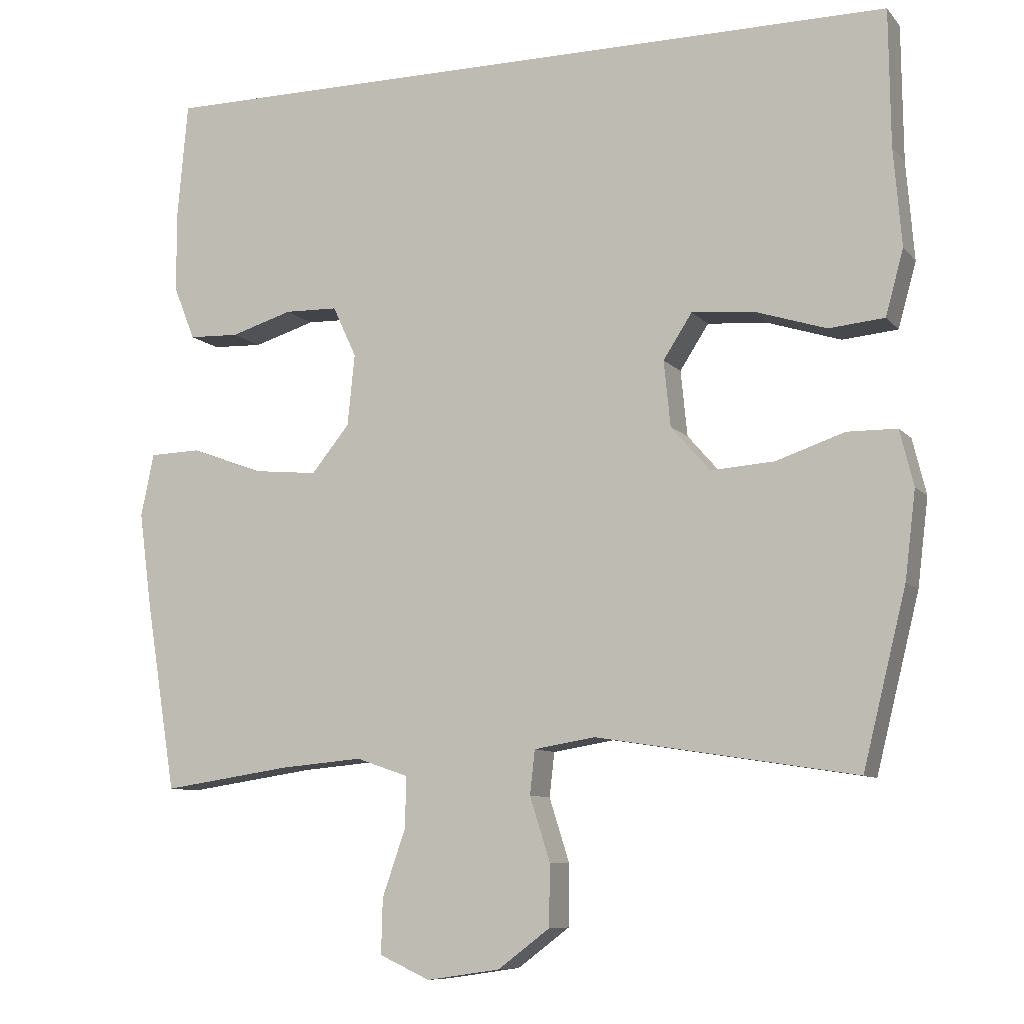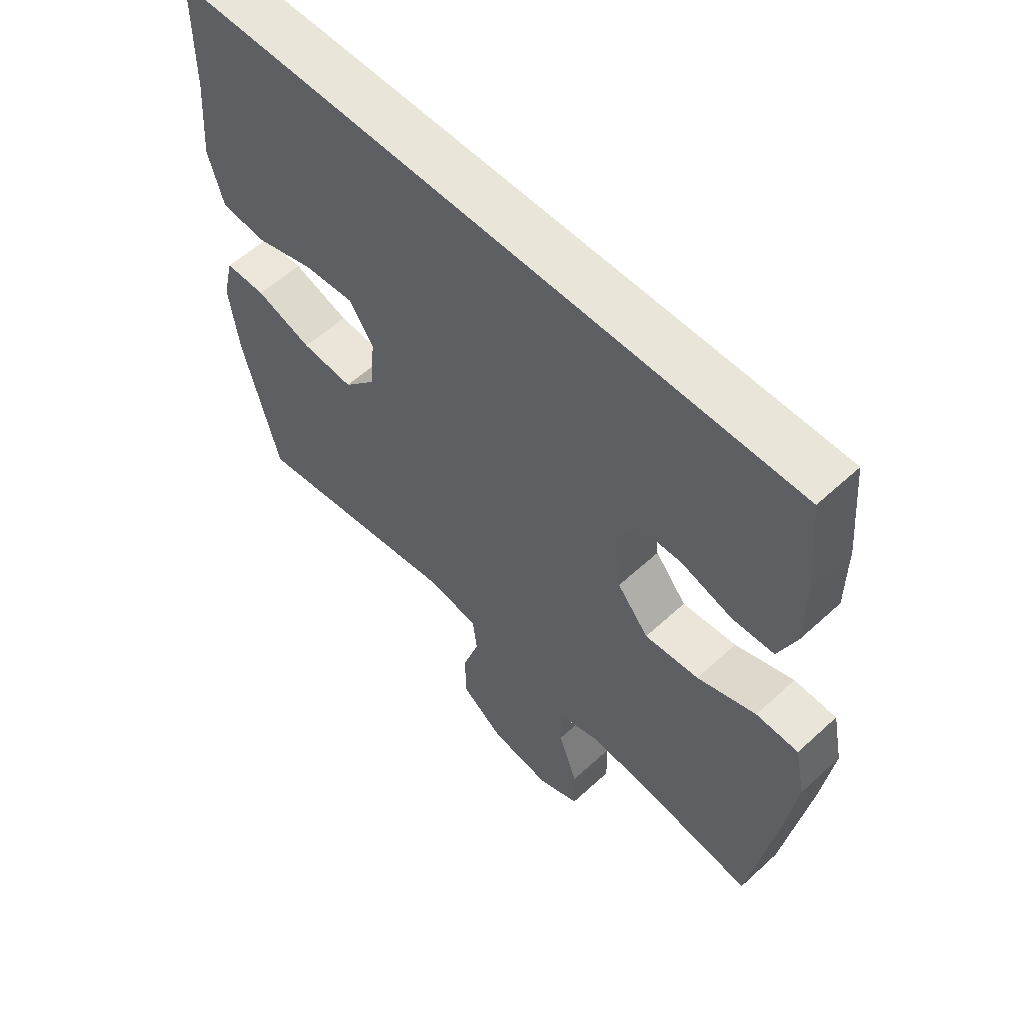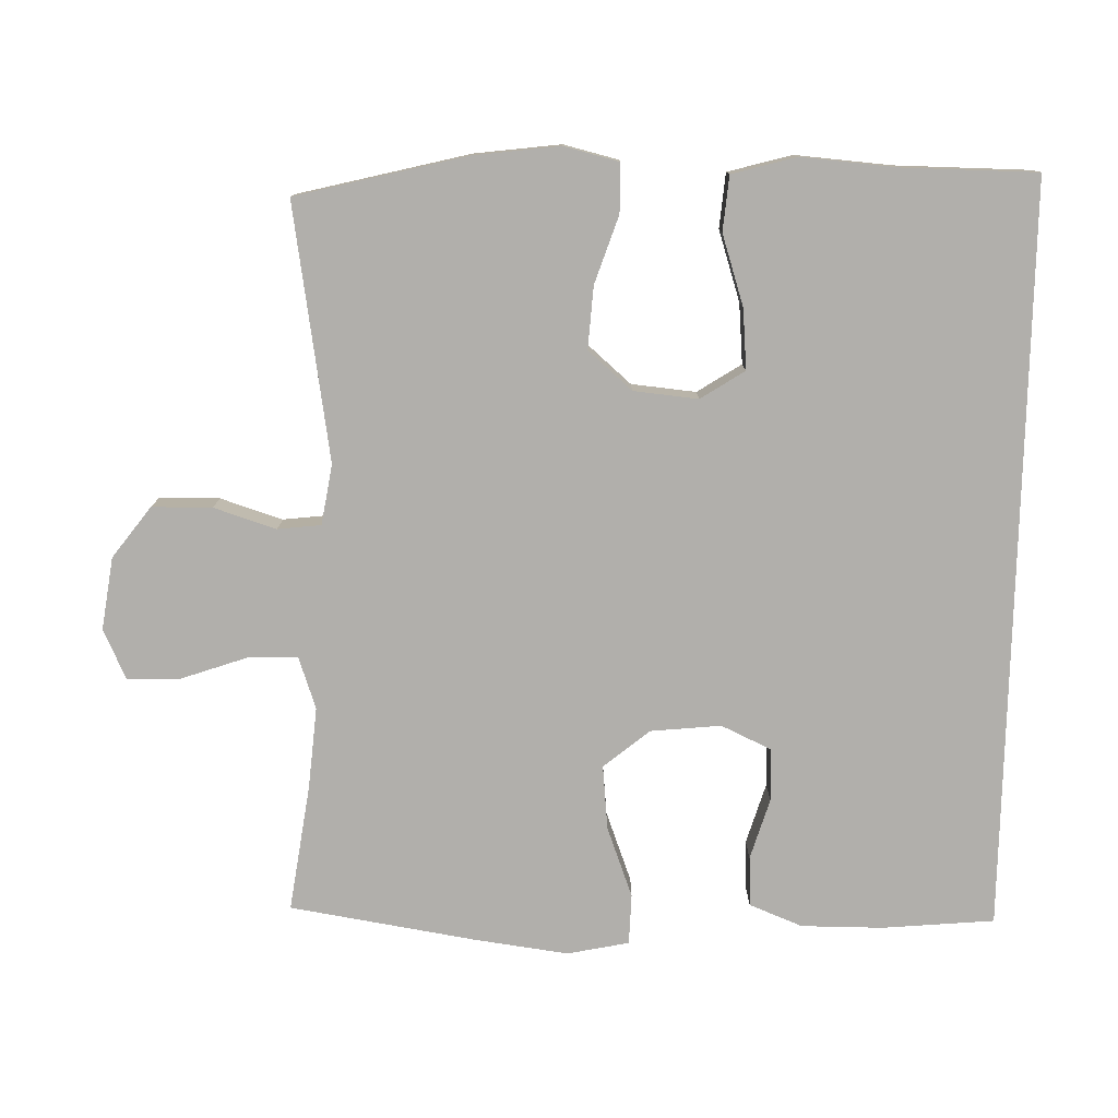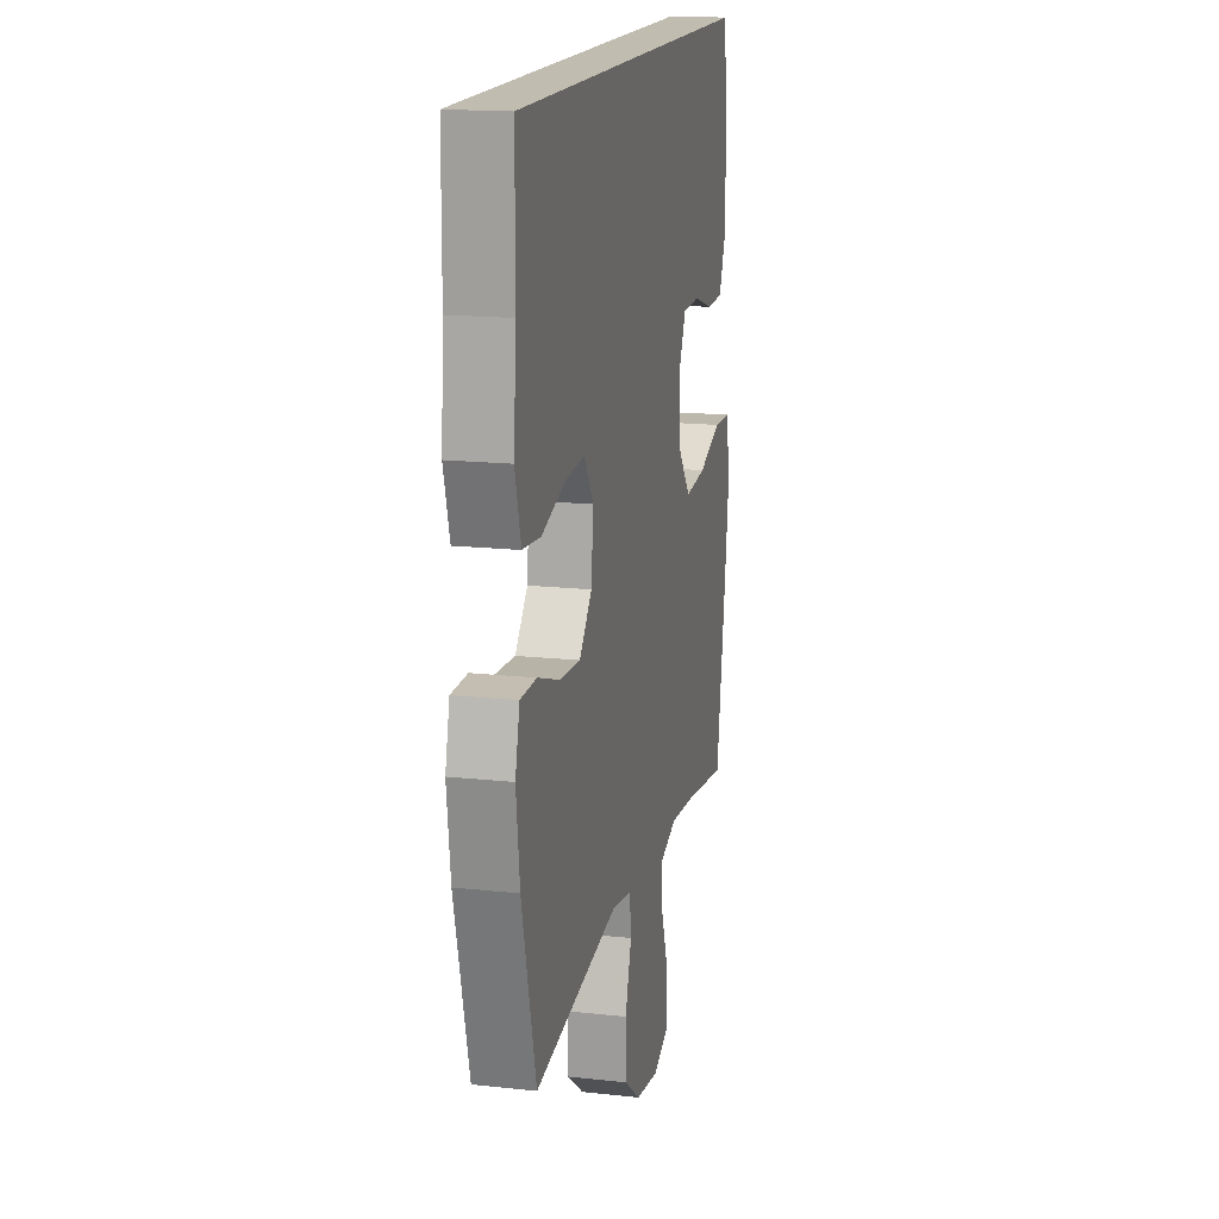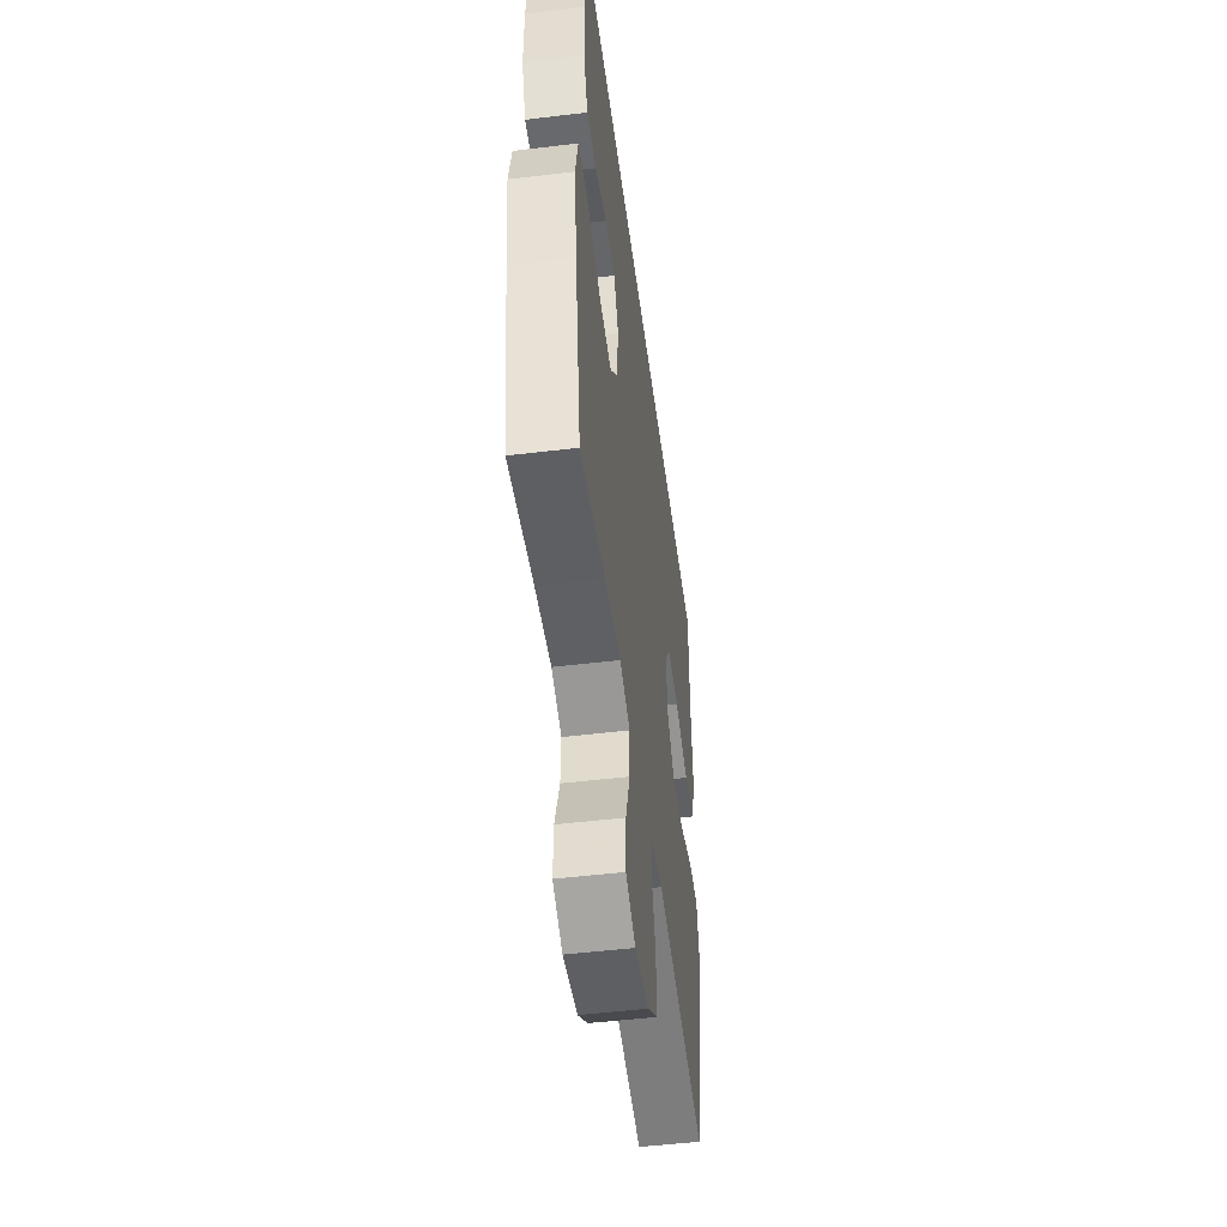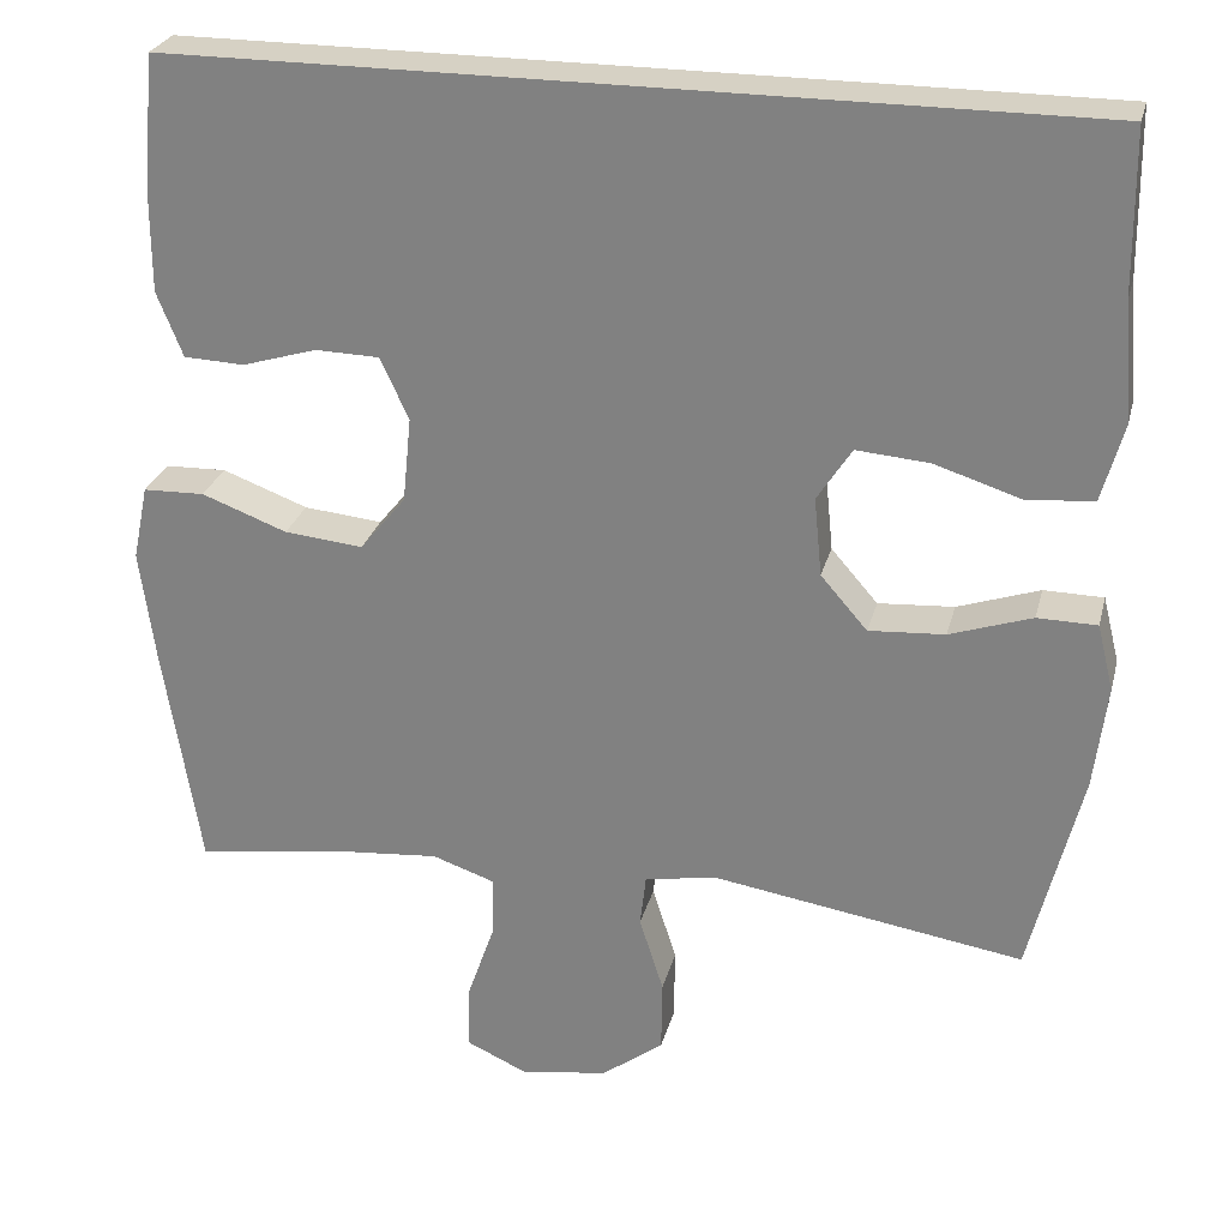
<metadata>
{"format":"obj","ext":"obj","renderer":"f3d","projection":"perspective","resolution":1024,"background":"white","views":[{"elev":-9.0,"azim":-157.3,"up":"+Z"},{"elev":57.7,"azim":46.4,"up":"+Z"},{"elev":-78.1,"azim":-91.3,"up":"+Y"},{"elev":16.4,"azim":-77.3,"up":"+Z"},{"elev":-50.3,"azim":97.5,"up":"+Z"},{"elev":26.7,"azim":-166.2,"up":"+Z"}]}
</metadata>
<code>
v 0.497 0.07 0.5
v 0.511 0.07 0.342
v 0.511 0.07 0.227
v 0.481 0.07 0.152
v 0.411 0.07 0.149
v 0.325 0.07 0.175
v 0.251 0.07 0.173
v 0.218 0.07 0.102
v 0.228 0.07 0.003
v 0.281 0.07 -0.062
v 0.372 0.07 -0.053
v 0.471 0.07 -0.016
v 0.542 0.07 -0.018
v 0.56 0.07 -0.105
v 0.542 0.07 -0.239
v 0.5 0.07 -0.5
v 0.321 0.07 -0.474
v 0.206 0.07 -0.464
v 0.133 0.07 -0.489
v 0.135 0.07 -0.56
v 0.167 0.07 -0.652
v 0.169 0.07 -0.728
v 0.099 0.07 -0.76
v -0.003 0.07 -0.745
v -0.075 0.07 -0.691
v -0.076 0.07 -0.606
v -0.048 0.07 -0.518
v -0.055 0.07 -0.457
v -0.14 0.07 -0.443
v -0.5 0.07 -0.5
v -0.56 0.07 -0.259
v -0.575 0.07 -0.138
v -0.556 0.07 -0.061
v -0.487 0.07 -0.06
v -0.392 0.07 -0.092
v -0.304 0.07 -0.098
v -0.25 0.07 -0.036
v -0.241 0.07 0.055
v -0.281 0.07 0.117
v -0.366 0.07 0.11
v -0.466 0.07 0.078
v -0.543 0.07 0.085
v -0.568 0.07 0.175
v -0.557 0.07 0.311
v -0.555 0.07 0.5
v 0.497 0 0.5
v 0.511 0 0.342
v 0.511 0 0.227
v 0.481 0 0.152
v 0.411 0 0.149
v 0.325 0 0.175
v 0.251 0 0.173
v 0.218 0 0.102
v 0.228 0 0.003
v 0.281 0 -0.062
v 0.372 0 -0.053
v 0.471 0 -0.016
v 0.542 0 -0.018
v 0.56 0 -0.105
v 0.542 0 -0.239
v 0.5 0 -0.5
v 0.321 0 -0.474
v 0.206 0 -0.464
v 0.133 0 -0.489
v 0.135 0 -0.56
v 0.167 0 -0.652
v 0.169 0 -0.728
v 0.099 0 -0.76
v -0.003 0 -0.745
v -0.075 0 -0.691
v -0.076 0 -0.606
v -0.048 0 -0.518
v -0.055 0 -0.457
v -0.14 0 -0.443
v -0.5 0 -0.5
v -0.56 0 -0.259
v -0.575 0 -0.138
v -0.556 0 -0.061
v -0.487 0 -0.06
v -0.392 0 -0.092
v -0.304 0 -0.098
v -0.25 0 -0.036
v -0.241 0 0.055
v -0.281 0 0.117
v -0.366 0 0.11
v -0.466 0 0.078
v -0.543 0 0.085
v -0.568 0 0.175
v -0.557 0 0.311
v -0.555 0 0.5
f 2 3 4
f 1 2 4
f 45 1 4
f 44 45 4
f 42 43 44
f 41 42 44
f 40 41 44
f 39 40 44
f 33 34 35
f 32 33 35
f 31 32 35
f 30 31 35
f 29 30 35
f 28 29 35 36
f 25 26 27
f 24 25 27
f 23 24 27
f 22 23 27
f 21 22 27
f 20 21 27
f 19 20 27 28
f 28 36 37
f 19 28 37
f 18 19 37
f 15 16 17
f 14 15 17
f 13 14 17
f 12 13 17
f 11 12 17
f 10 11 17 18
f 4 5 6
f 44 4 6
f 44 6 7
f 39 44 7 8
f 38 39 8 9
f 18 37 38
f 10 18 38
f 9 10 38
f 49 48 47
f 49 47 46
f 49 46 90
f 49 90 89
f 89 88 87
f 89 87 86
f 89 86 85
f 89 85 84
f 80 79 78
f 80 78 77
f 80 77 76
f 80 76 75
f 80 75 74
f 81 80 74 73
f 72 71 70
f 72 70 69
f 72 69 68
f 72 68 67
f 72 67 66
f 72 66 65
f 73 72 65 64
f 82 81 73
f 82 73 64
f 82 64 63
f 62 61 60
f 62 60 59
f 62 59 58
f 62 58 57
f 62 57 56
f 63 62 56 55
f 51 50 49
f 51 49 89
f 52 51 89
f 53 52 89 84
f 54 53 84 83
f 83 82 63
f 83 63 55
f 83 55 54
f 1 46 47 2
f 2 47 48 3
f 3 48 49 4
f 4 49 50 5
f 5 50 51 6
f 6 51 52 7
f 7 52 53 8
f 8 53 54 9
f 9 54 55 10
f 10 55 56 11
f 11 56 57 12
f 12 57 58 13
f 13 58 59 14
f 14 59 60 15
f 15 60 61 16
f 16 61 62 17
f 17 62 63 18
f 18 63 64 19
f 19 64 65 20
f 20 65 66 21
f 21 66 67 22
f 22 67 68 23
f 23 68 69 24
f 24 69 70 25
f 25 70 71 26
f 26 71 72 27
f 27 72 73 28
f 28 73 74 29
f 29 74 75 30
f 30 75 76 31
f 31 76 77 32
f 32 77 78 33
f 33 78 79 34
f 34 79 80 35
f 35 80 81 36
f 36 81 82 37
f 37 82 83 38
f 38 83 84 39
f 39 84 85 40
f 40 85 86 41
f 41 86 87 42
f 42 87 88 43
f 43 88 89 44
f 44 89 90 45
f 45 90 46 1

</code>
